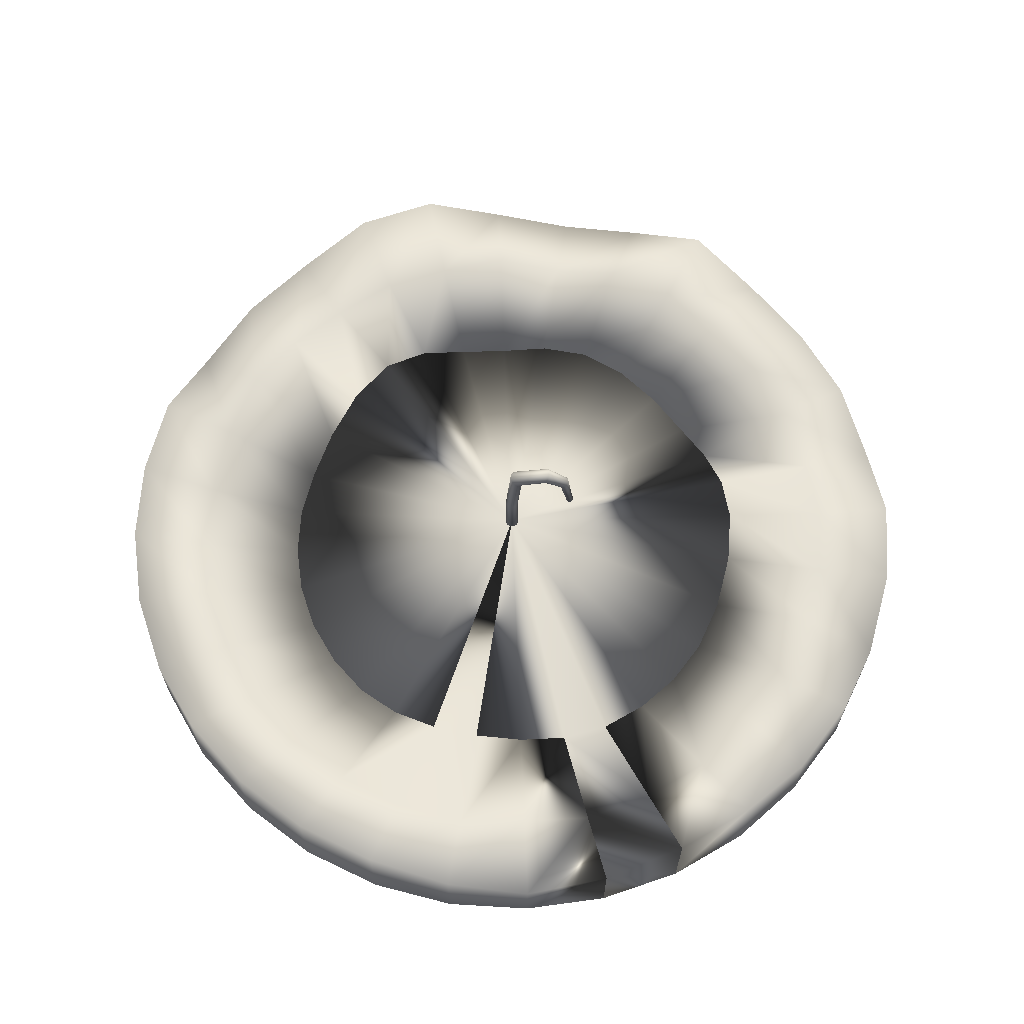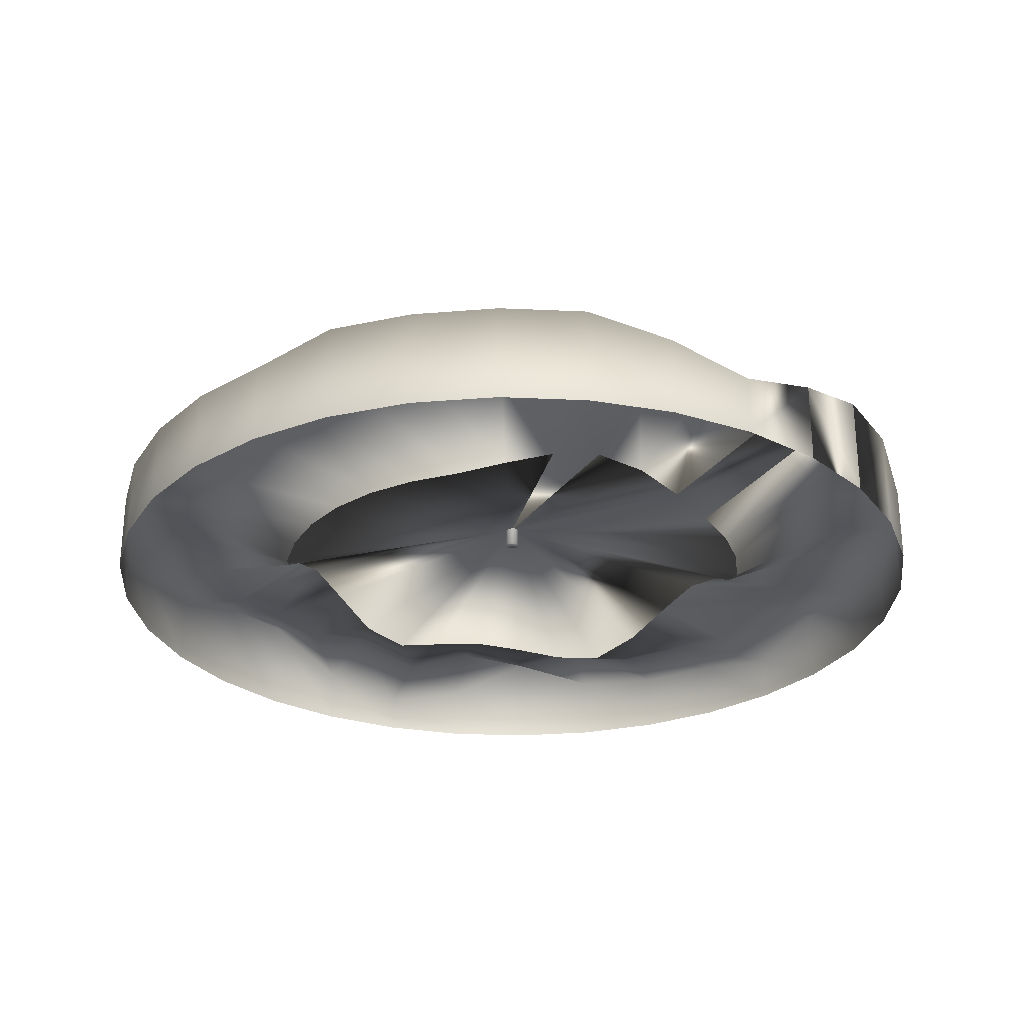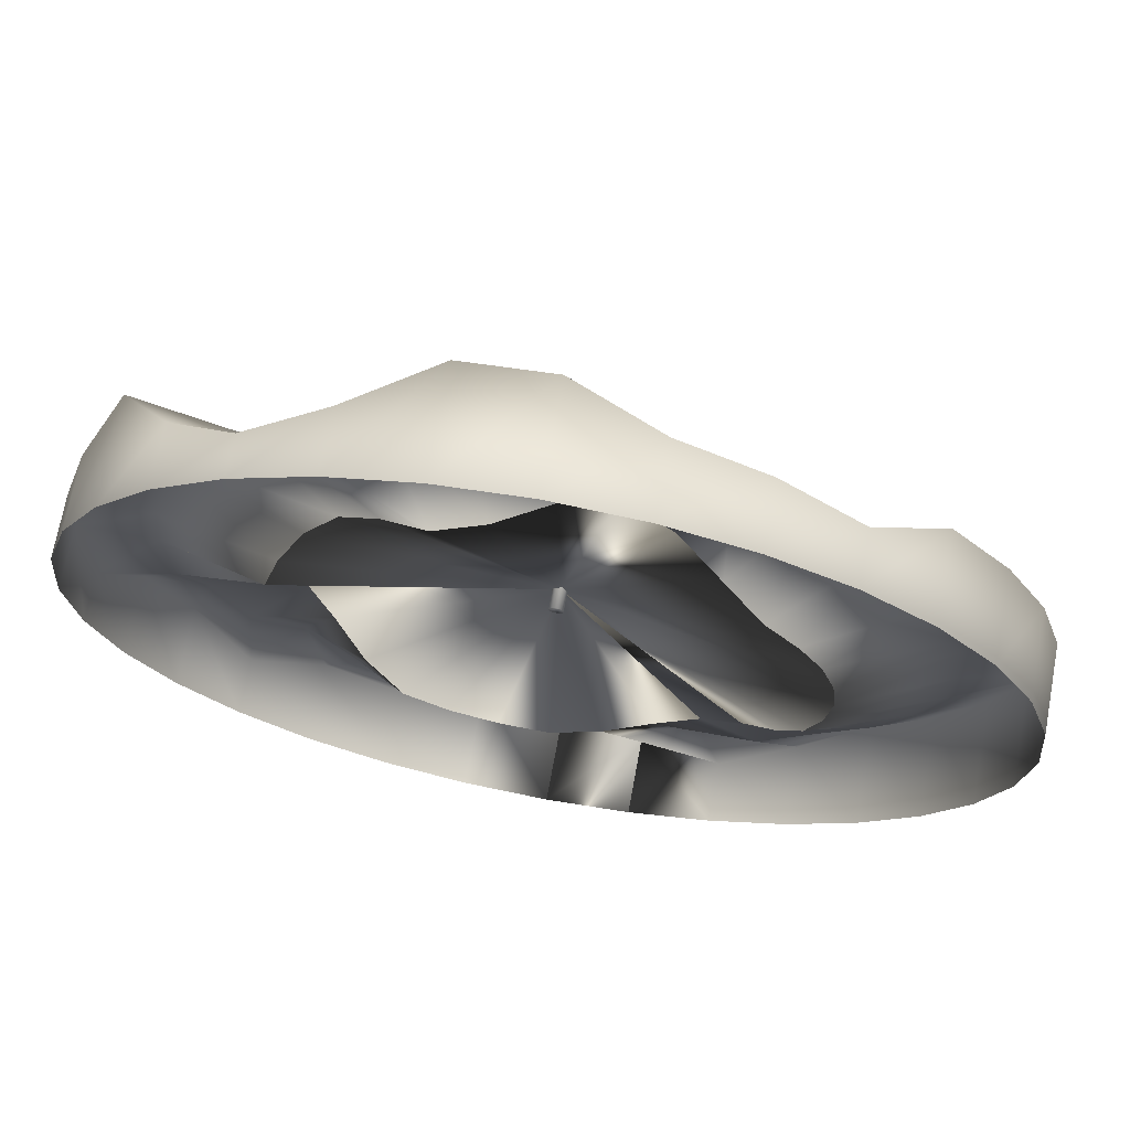
<metadata>
{"format":"obj","ext":"obj","renderer":"f3d","projection":"perspective","resolution":1024,"background":"white","views":[{"elev":64.7,"azim":155.3,"up":"+Y"},{"elev":-27.4,"azim":125.4,"up":"+Y"},{"elev":70.7,"azim":10.5,"up":"+Z"}]}
</metadata>
<code>
o Mesh_candle_top_melted_Circle
v 0.267 6.476 0.05311
v 0.2515 6.476 0.1042
v 0.2515 6.425 0.1042
v 0.267 6.425 0.05311
v 0.1042 6.463 0.2515
v 0.05311 6.467 0.267
v 0.05311 6.425 0.267
v 0.1042 6.425 0.2515
v -0.1512 6.448 0.2263
v -0.1925 6.461 0.1925
v -0.1925 6.425 0.1925
v -0.1512 6.425 0.2263
v -0.2722 6.463 1e-06
v -0.267 6.454 -0.05311
v -0.267 6.425 -0.05311
v -0.2722 6.425 1e-06
v -0.1512 6.474 -0.2263
v -0.1042 6.473 -0.2515
v -0.1042 6.425 -0.2515
v -0.1512 6.425 -0.2263
v 0.1512 6.475 -0.2263
v 0.1925 6.487 -0.1925
v 0.1925 6.425 -0.1925
v 0.1512 6.425 -0.2263
v 0.2722 6.476 1e-06
v 0.2722 6.425 1e-06
v 0.1512 6.456 0.2263
v 0.1512 6.425 0.2263
v -0.1042 6.461 0.2515
v -0.1042 6.425 0.2515
v -0.267 6.463 0.05311
v -0.267 6.425 0.05311
v -0.1925 6.459 -0.1925
v -0.1925 6.425 -0.1925
v 0.1042 6.463 -0.2515
v 0.1042 6.425 -0.2515
v 0.267 6.487 -0.05311
v 0.267 6.425 -0.05311
v 0.1925 6.476 0.1925
v 0.1925 6.425 0.1925
v -0.05311 6.487 0.267
v -0.05311 6.425 0.267
v -0.2515 6.468 0.1042
v -0.2515 6.425 0.1042
v -0.2263 6.473 -0.1512
v -0.2263 6.425 -0.1512
v 0.05311 6.475 -0.267
v 0.05311 6.425 -0.267
v 0.2515 6.487 -0.1042
v 0.2515 6.425 -0.1042
v 0.2263 6.476 0.1512
v 0.2263 6.425 0.1512
v 0 6.487 0.2722
v 0 6.425 0.2722
v -0.2263 6.487 0.1512
v -0.2263 6.425 0.1512
v -0.2515 6.473 -0.1042
v -0.2515 6.425 -0.1042
v 0 6.425 -0.2722
v -0.05311 6.425 -0.267
v -0.05311 6.487 -0.267
v 0 6.487 -0.2722
v 0.2263 6.487 -0.1512
v 0.2263 6.425 -0.1512
v 0.1864 6.465 -0.1245
v 0.2071 6.465 -0.08578
v 0.2071 6.454 0.08579
v 0.1864 6.454 0.1245
v 0.04373 6.463 0.2199
v 0 6.467 0.2242
v -0.1585 6.474 0.1585
v -0.1864 6.466 0.1245
v -0.2199 6.459 -0.04373
v -0.2071 6.469 -0.08578
v -0.08578 6.476 -0.2071
v -0.04373 6.465 -0.2199
v 0.1585 6.466 -0.1585
v 0.2199 6.465 0.04373
v 0.08579 6.468 0.2071
v -0.1245 6.459 0.1864
v -0.2242 6.463 1e-06
v -0.1245 6.468 -0.1864
v 0.1245 6.463 -0.1864
v 0.2242 6.465 1e-06
v 0.1245 6.474 0.1864
v -0.08578 6.47 0.2071
v -0.2199 6.463 0.04373
v -0.1585 6.476 -0.1585
v 0.08578 6.473 -0.2071
v 0.2199 6.465 -0.04373
v 0.1585 6.465 0.1585
v -0.04373 6.465 0.2199
v -0.2071 6.474 0.08579
v -0.1864 6.467 -0.1245
v 0.04373 6.46 -0.2199
v 0 6.465 -0.2242
v 0.06069 6.451 -0.1465
v 0.08811 6.455 -0.1319
v 0.1555 6.437 -0.03094
v 0.1586 6.437 1e-06
v 0.1121 6.438 0.1121
v 0.08811 6.45 0.1319
v -0.03094 6.45 0.1555
v -0.06069 6.444 0.1465
v -0.1465 6.443 0.06069
v -0.1555 6.438 0.03094
v -0.1319 6.463 -0.08811
v -0.1121 6.449 -0.1121
v 0.03094 6.443 -0.1555
v 0.1465 6.437 -0.06069
v 0.1319 6.437 0.08811
v 0 6.466 0.1586
v -0.1319 6.451 0.08811
v -0.1465 6.471 -0.06069
v -0.03094 6.437 -0.1555
v 0 6.437 -0.1586
v 0.1319 6.443 -0.08811
v 0.1465 6.437 0.06069
v 0.03094 6.474 0.1555
v -0.1121 6.456 0.1121
v -0.1555 6.463 -0.03094
v -0.06069 6.437 -0.1465
v 0.1121 6.451 -0.1121
v 0.1555 6.437 0.03094
v 0.06069 6.466 0.1465
v -0.08811 6.451 0.1319
v -0.1586 6.449 1e-06
v -0.08811 6.438 -0.1319
v 0 6.475 1e-06
v 0 6.463 -0.004247
v 0 6.507 -0.004247
v 0.000829 6.507 -0.004166
v 0.000829 6.463 -0.004166
v 0.001626 6.507 -0.003924
v 0.001626 6.463 -0.003924
v 0.00236 6.507 -0.003532
v 0.00236 6.463 -0.003532
v 0.003004 6.507 -0.003003
v 0.003004 6.463 -0.003003
v 0.003532 6.507 -0.002359
v 0.003532 6.463 -0.002359
v 0.003925 6.507 -0.001625
v 0.003925 6.463 -0.001625
v 0.004167 6.507 -0.000828
v 0.004167 6.463 -0.000828
v 0.004248 6.507 1e-06
v 0.004248 6.463 1e-06
v 0.004167 6.507 0.000829
v 0.004167 6.463 0.000829
v 0.003925 6.507 0.001626
v 0.003925 6.463 0.001626
v 0.003532 6.507 0.002361
v 0.003532 6.463 0.002361
v 0.003004 6.507 0.003004
v 0.003004 6.463 0.003004
v 0.00236 6.507 0.003533
v 0.00236 6.463 0.003533
v 0.001626 6.507 0.003925
v 0.001626 6.463 0.003925
v 0.000829 6.507 0.004167
v 0.000829 6.463 0.004167
v 0 6.507 0.004249
v 0 6.463 0.004249
v -0.000828 6.507 0.004167
v -0.000828 6.463 0.004167
v -0.001625 6.507 0.003925
v -0.001625 6.463 0.003925
v -0.00236 6.507 0.003533
v -0.00236 6.463 0.003533
v -0.003003 6.507 0.003004
v -0.003003 6.463 0.003004
v -0.003532 6.507 0.002361
v -0.003532 6.463 0.002361
v -0.003924 6.507 0.001626
v -0.003924 6.463 0.001626
v -0.004166 6.507 0.000829
v -0.004166 6.463 0.000829
v -0.004248 6.507 1e-06
v -0.004248 6.463 1e-06
v -0.004166 6.507 -0.000828
v -0.004166 6.463 -0.000828
v -0.003924 6.507 -0.001625
v -0.003924 6.463 -0.001625
v -0.003532 6.507 -0.002359
v -0.003532 6.463 -0.002359
v -0.003003 6.507 -0.003003
v -0.003003 6.463 -0.003003
v -0.00236 6.507 -0.003532
v -0.00236 6.463 -0.003532
v -0.001625 6.507 -0.003924
v -0.001625 6.463 -0.003924
v -0.000787 6.543 -0.006167
v -8.6e-05 6.544 -0.005802
v -0.000828 6.463 -0.004166
v -0.000828 6.507 -0.004166
v 0.000496 6.547 0.000935
v 0.000968 6.547 2.6e-05
v -0.02234 6.555 -0.01193
v -0.02277 6.555 -0.01106
v -0.006636 6.542 0.001841
v -0.006958 6.542 0.001033
v 0.001293 6.547 -0.000936
v -0.005555 6.541 -0.004496
v -0.004851 6.541 -0.005197
v -0.003263 6.545 0.003595
v -0.004091 6.545 0.003606
v 0.000511 6.545 -0.005267
v 0.000978 6.545 -0.004583
v -0.00712 6.541 0.000133
v -0.007118 6.541 -0.000826
v -0.000103 6.547 0.001755
v -0.00407 6.541 -0.00575
v -0.003241 6.542 -0.006135
v -0.004871 6.544 0.003426
v -0.005573 6.543 0.003061
v 0.0013 6.546 -0.003775
v 0.001462 6.546 -0.002874
v -0.006951 6.541 -0.001805
v -0.006626 6.54 -0.002767
v -0.000807 6.547 0.002455
v -0.001588 6.546 0.003009
v -0.001567 6.543 -0.006347
v -0.006169 6.543 0.002526
v 0.00146 6.547 -0.001916
v -0.006155 6.54 -0.003676
v -0.002418 6.546 0.003393
v -0.002395 6.542 -0.006336
v -0.02366 6.554 -0.008499
v -0.02345 6.554 -0.009308
v -0.0355 6.542 -0.01562
v -0.03552 6.542 -0.01493
v -0.01986 6.552 -0.015
v -0.02033 6.553 -0.01464
v -0.01854 6.548 -0.01427
v -0.01862 6.549 -0.01474
v -0.01855 6.547 -0.01366
v -0.01999 6.545 -0.009505
v -0.01955 6.545 -0.01038
v -0.02247 6.548 -0.00643
v -0.022 6.547 -0.006787
v -0.02379 6.552 -0.007165
v -0.0237 6.551 -0.00669
v -0.02315 6.554 -0.01017
v -0.02083 6.554 -0.01414
v -0.01881 6.549 -0.01506
v -0.01918 6.545 -0.01126
v -0.02149 6.546 -0.007295
v -0.02352 6.55 -0.006371
v -0.02135 6.554 -0.0135
v -0.01908 6.55 -0.01521
v -0.01888 6.546 -0.01212
v -0.02098 6.546 -0.007934
v -0.02324 6.55 -0.006218
v -0.02185 6.554 -0.01275
v -0.01944 6.551 -0.01519
v -0.01867 6.546 -0.01293
v -0.02047 6.545 -0.00868
v -0.02289 6.549 -0.006238
v -0.02377 6.553 -0.007775
v -0.0349 6.541 -0.0132
v -0.03521 6.541 -0.01369
v -0.03882 6.513 -0.01609
v -0.03852 6.513 -0.01574
v -0.03388 6.542 -0.01885
v -0.03438 6.543 -0.01833
v -0.03108 6.54 -0.01963
v -0.03161 6.541 -0.01974
v -0.0296 6.538 -0.01657
v -0.02958 6.538 -0.01727
v -0.03122 6.538 -0.01335
v -0.03072 6.538 -0.01387
v -0.03402 6.54 -0.01257
v -0.03349 6.539 -0.01245
v -0.03542 6.542 -0.01427
v -0.0348 6.543 -0.01772
v -0.03218 6.541 -0.01972
v -0.02968 6.538 -0.01792
v -0.0303 6.537 -0.01448
v -0.03292 6.539 -0.01247
v -0.03514 6.543 -0.01705
v -0.03277 6.542 -0.01956
v -0.02989 6.539 -0.0185
v -0.0302 6.539 -0.01899
v -0.02996 6.537 -0.01515
v -0.03234 6.538 -0.01264
v -0.03537 6.543 -0.01634
v -0.03334 6.542 -0.01926
v -0.0306 6.54 -0.01937
v -0.02973 6.538 -0.01586
v -0.03176 6.538 -0.01293
v -0.0345 6.54 -0.01282
v -0.03738 6.513 -0.01973
v -0.03693 6.513 -0.01979
v -0.03647 6.513 -0.01975
v -0.03603 6.512 -0.01963
v -0.03782 6.513 -0.01959
v -0.03562 6.512 -0.01942
v -0.03822 6.513 -0.01937
v -0.03527 6.512 -0.01913
v -0.03857 6.513 -0.01907
v -0.03497 6.512 -0.01878
v -0.03885 6.513 -0.0187
v -0.03475 6.512 -0.01837
v -0.03906 6.513 -0.01829
v -0.03461 6.512 -0.01793
v -0.03919 6.513 -0.01785
v -0.03456 6.512 -0.01748
v -0.03923 6.513 -0.01739
v -0.0346 6.512 -0.01701
v -0.03918 6.513 -0.01693
v -0.03473 6.512 -0.01657
v -0.03904 6.513 -0.01649
v -0.03494 6.512 -0.01616
v -0.03522 6.512 -0.0158
v -0.03557 6.512 -0.0155
v -0.03817 6.513 -0.01545
v -0.03597 6.512 -0.01527
v -0.03776 6.513 -0.01524
v -0.03641 6.512 -0.01513
v -0.03732 6.513 -0.01511
v -0.03686 6.512 -0.01508
f 1 2 3
f 1 3 4
f 5 6 7
f 5 7 8
f 9 10 11
f 9 11 12
f 13 14 15
f 13 15 16
f 17 18 19
f 17 19 20
f 21 22 23
f 21 23 24
f 25 1 4
f 25 4 26
f 27 5 8
f 27 8 28
f 29 9 12
f 29 12 30
f 31 13 16
f 31 16 32
f 33 17 20
f 33 20 34
f 35 21 24
f 35 24 36
f 37 25 26
f 37 26 38
f 39 27 28
f 39 28 40
f 41 29 30
f 41 30 42
f 43 31 32
f 43 32 44
f 45 33 34
f 45 34 46
f 47 35 36
f 47 36 48
f 49 37 38
f 49 38 50
f 51 39 40
f 51 40 52
f 53 41 42
f 53 42 54
f 55 43 44
f 55 44 56
f 57 45 46
f 57 46 58
f 59 60 61
f 59 61 62
f 59 48 47
f 59 47 62
f 63 49 50
f 63 50 64
f 2 51 52
f 2 52 3
f 6 53 54
f 6 54 7
f 10 55 56
f 10 56 11
f 14 57 58
f 14 58 15
f 18 61 60
f 18 60 19
f 22 63 64
f 22 64 23
f 65 66 49
f 65 49 63
f 67 68 51
f 67 51 2
f 69 70 53
f 69 53 6
f 71 72 55
f 71 55 10
f 73 74 57
f 73 57 14
f 75 76 61
f 75 61 18
f 77 65 63
f 77 63 22
f 78 67 2
f 2 1 78
f 79 69 6
f 79 6 5
f 80 71 10
f 80 10 9
f 81 73 14
f 81 14 13
f 82 75 18
f 82 18 17
f 83 77 22
f 83 22 21
f 78 1 84
f 84 1 25
f 85 79 5
f 85 5 27
f 86 80 9
f 86 9 29
f 87 81 13
f 87 13 31
f 88 82 17
f 88 17 33
f 89 83 21
f 89 21 35
f 90 84 25
f 90 25 37
f 91 85 27
f 91 27 39
f 92 86 29
f 92 29 41
f 93 87 31
f 93 31 43
f 94 88 33
f 94 33 45
f 95 89 35
f 95 35 47
f 66 90 37
f 66 37 49
f 68 91 39
f 68 39 51
f 70 92 41
f 70 41 53
f 72 93 43
f 72 43 55
f 74 94 45
f 74 45 57
f 76 96 62
f 76 62 61
f 95 96 62
f 95 62 47
f 97 98 83
f 97 83 89
f 99 100 84
f 99 84 90
f 101 102 85
f 101 85 91
f 103 104 86
f 103 86 92
f 105 106 87
f 105 87 93
f 107 108 88
f 107 88 94
f 109 97 89
f 109 89 95
f 110 99 90
f 110 90 66
f 111 101 91
f 111 91 68
f 112 103 92
f 112 92 70
f 113 105 93
f 113 93 72
f 114 107 94
f 114 94 74
f 115 116 96
f 115 96 76
f 109 116 96
f 109 96 95
f 117 110 66
f 117 66 65
f 118 111 68
f 118 68 67
f 119 112 70
f 119 70 69
f 120 113 72
f 120 72 71
f 121 114 74
f 121 74 73
f 122 115 76
f 122 76 75
f 123 117 65
f 123 65 77
f 124 118 67
f 124 67 78
f 125 119 69
f 125 69 79
f 126 120 71
f 126 71 80
f 127 121 73
f 127 73 81
f 128 122 75
f 128 75 82
f 98 123 77
f 98 77 83
f 100 124 78
f 100 78 84
f 102 125 79
f 102 79 85
f 104 126 80
f 104 80 86
f 106 127 81
f 106 81 87
f 108 128 82
f 108 82 88
f 129 123 98
f 116 129 115
f 128 122 129
f 129 116 109
f 97 98 129
f 105 106 129
f 122 115 129
f 108 128 129
f 129 123 117
f 107 108 129
f 129 117 110
f 114 107 129
f 129 110 99
f 121 114 129
f 129 99 100
f 127 121 129
f 129 100 124
f 127 129 106
f 112 103 129
f 124 118 129
f 113 105 129
f 118 111 129
f 120 113 129
f 111 101 129
f 126 120 129
f 101 102 129
f 104 126 129
f 102 125 129
f 103 104 129
f 125 119 129
f 109 97 129
f 119 112 129
f 130 131 132
f 130 132 133
f 133 132 134
f 133 134 135
f 135 134 136
f 135 136 137
f 137 136 138
f 137 138 139
f 139 138 140
f 139 140 141
f 141 140 142
f 141 142 143
f 143 142 144
f 143 144 145
f 145 144 146
f 145 146 147
f 147 146 148
f 147 148 149
f 149 148 150
f 149 150 151
f 151 150 152
f 151 152 153
f 153 152 154
f 153 154 155
f 155 154 156
f 155 156 157
f 157 156 158
f 157 158 159
f 159 158 160
f 159 160 161
f 161 160 162
f 161 162 163
f 163 162 164
f 163 164 165
f 165 164 166
f 165 166 167
f 167 166 168
f 167 168 169
f 169 168 170
f 169 170 171
f 171 170 172
f 171 172 173
f 173 172 174
f 173 174 175
f 175 174 176
f 175 176 177
f 177 176 178
f 177 178 179
f 179 178 180
f 179 180 181
f 181 180 182
f 181 182 183
f 183 182 184
f 183 184 185
f 185 184 186
f 185 186 187
f 187 186 188
f 187 188 189
f 189 188 190
f 189 190 191
f 136 134 192
f 136 192 193
f 194 195 131
f 194 131 130
f 191 190 195
f 191 195 194
f 130 133 194
f 133 191 194
f 133 135 191
f 135 189 191
f 135 137 189
f 137 187 189
f 137 139 187
f 139 185 187
f 139 141 185
f 141 183 185
f 141 143 183
f 143 181 183
f 143 145 181
f 145 179 181
f 145 147 179
f 147 177 179
f 147 149 177
f 149 175 177
f 149 151 175
f 151 173 175
f 151 153 173
f 153 171 173
f 153 155 171
f 155 169 171
f 155 157 169
f 157 167 169
f 157 159 167
f 159 165 167
f 159 161 165
f 161 163 165
f 196 197 198
f 196 198 199
f 174 172 200
f 174 200 201
f 150 148 202
f 150 202 197
f 188 186 203
f 188 203 204
f 164 162 205
f 164 205 206
f 140 138 207
f 140 207 208
f 178 176 209
f 178 209 210
f 154 152 196
f 154 196 211
f 195 190 212
f 195 212 213
f 168 166 214
f 168 214 215
f 144 142 216
f 144 216 217
f 182 180 218
f 182 218 219
f 158 156 220
f 158 220 221
f 134 132 222
f 134 222 192
f 172 170 223
f 172 223 200
f 148 146 224
f 148 224 202
f 186 184 225
f 186 225 203
f 162 160 226
f 162 226 205
f 138 136 193
f 138 193 207
f 176 174 201
f 176 201 209
f 132 131 227
f 132 227 222
f 152 150 197
f 152 197 196
f 190 188 204
f 190 204 212
f 166 164 206
f 166 206 214
f 142 140 208
f 142 208 216
f 180 178 210
f 180 210 218
f 156 154 211
f 156 211 220
f 131 195 213
f 131 213 227
f 170 168 215
f 170 215 223
f 146 144 217
f 146 217 224
f 184 182 219
f 184 219 225
f 160 158 221
f 160 221 226
f 228 229 230
f 228 230 231
f 216 208 232
f 216 232 233
f 222 227 234
f 222 234 235
f 227 213 236
f 227 236 234
f 225 219 237
f 225 237 238
f 201 200 239
f 201 239 240
f 206 205 241
f 206 241 242
f 211 196 199
f 211 199 243
f 217 216 233
f 217 233 244
f 192 222 235
f 192 235 245
f 203 225 238
f 203 238 246
f 209 201 240
f 209 240 247
f 214 206 242
f 214 242 248
f 220 211 243
f 220 243 229
f 224 217 244
f 224 244 249
f 193 192 245
f 193 245 250
f 204 203 246
f 204 246 251
f 210 209 247
f 210 247 252
f 215 214 248
f 215 248 253
f 221 220 229
f 221 229 228
f 202 224 249
f 202 249 254
f 207 193 250
f 207 250 255
f 212 204 251
f 212 251 256
f 218 210 252
f 218 252 257
f 223 215 253
f 223 253 258
f 226 221 228
f 226 228 259
f 197 202 254
f 197 254 198
f 208 207 255
f 208 255 232
f 213 212 256
f 213 256 236
f 219 218 257
f 219 257 237
f 200 223 258
f 200 258 239
f 205 226 259
f 205 259 241
f 260 261 262
f 260 262 263
f 254 249 264
f 254 264 265
f 255 250 266
f 255 266 267
f 256 251 268
f 256 268 269
f 257 252 270
f 257 270 271
f 258 253 272
f 258 272 273
f 259 228 231
f 259 231 274
f 198 254 265
f 198 265 275
f 232 255 267
f 232 267 276
f 236 256 269
f 236 269 277
f 237 257 271
f 237 271 278
f 239 258 273
f 239 273 279
f 241 259 274
f 241 274 261
f 199 198 275
f 199 275 280
f 233 232 276
f 233 276 281
f 235 234 282
f 235 282 283
f 234 236 277
f 234 277 282
f 238 237 278
f 238 278 284
f 240 239 279
f 240 279 285
f 242 241 261
f 242 261 260
f 243 199 280
f 243 280 286
f 244 233 281
f 244 281 287
f 245 235 283
f 245 283 288
f 246 238 284
f 246 284 289
f 247 240 285
f 247 285 290
f 248 242 260
f 248 260 291
f 229 243 286
f 229 286 230
f 249 244 287
f 249 287 264
f 250 245 288
f 250 288 266
f 251 246 289
f 251 289 268
f 252 247 290
f 252 290 270
f 253 248 291
f 253 291 272
f 292 293 294
f 292 294 295
f 296 292 295
f 296 295 297
f 298 296 297
f 299 298 297
f 299 300 298
f 299 301 300
f 301 302 300
f 301 303 302
f 303 304 302
f 303 305 304
f 305 306 304
f 305 307 306
f 307 308 306
f 307 309 308
f 309 310 308
f 309 311 310
f 311 312 310
f 311 313 312
f 313 262 312
f 313 314 262
f 314 263 262
f 314 315 263
f 315 316 263
f 315 317 316
f 317 318 316
f 317 319 318
f 319 320 318
f 319 321 320
f 286 280 304
f 286 304 306
f 287 281 292
f 287 292 296
f 288 283 299
f 288 299 297
f 289 284 311
f 289 311 309
f 290 285 319
f 290 319 317
f 291 260 263
f 291 263 316
f 230 286 306
f 230 306 308
f 264 287 296
f 264 296 298
f 266 288 297
f 266 297 295
f 268 289 309
f 268 309 307
f 270 290 317
f 270 317 315
f 272 291 316
f 272 316 318
f 231 230 308
f 231 308 310
f 265 264 298
f 265 298 300
f 267 266 295
f 267 295 294
f 269 268 307
f 269 307 305
f 271 270 315
f 271 315 314
f 273 272 318
f 273 318 320
f 274 231 310
f 274 310 312
f 275 265 300
f 275 300 302
f 276 267 294
f 276 294 293
f 277 269 305
f 277 305 303
f 278 271 314
f 278 314 313
f 279 273 320
f 279 320 321
f 261 274 312
f 261 312 262
f 280 275 302
f 280 302 304
f 281 276 293
f 281 293 292
f 283 282 301
f 283 301 299
f 282 277 303
f 282 303 301
f 284 278 313
f 284 313 311
f 285 279 321
f 285 321 319

</code>
